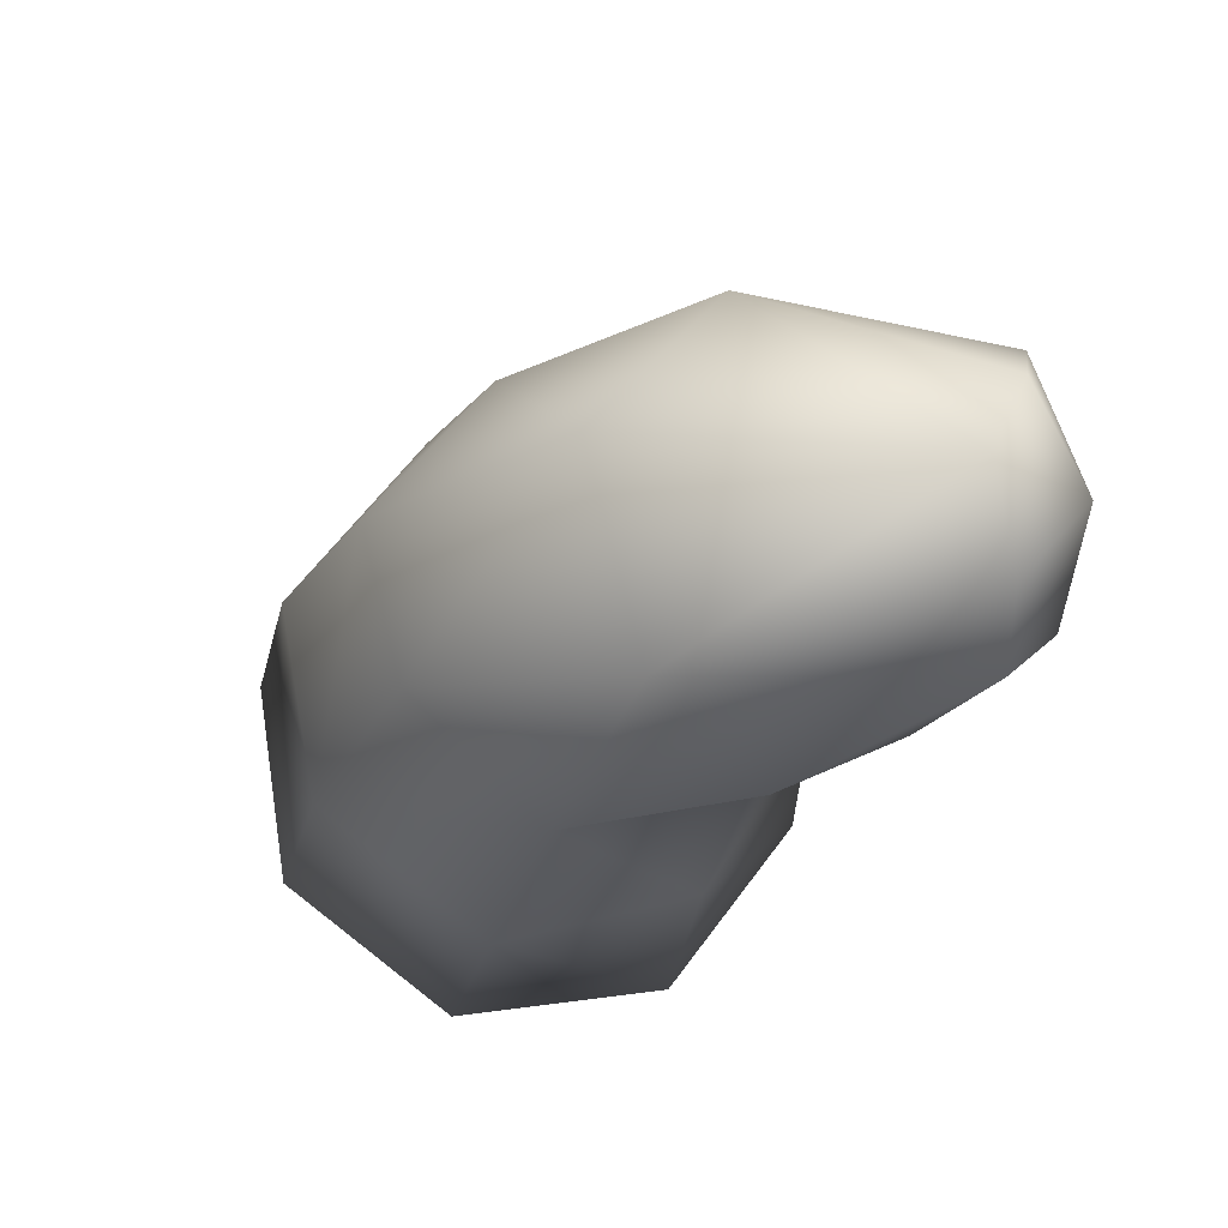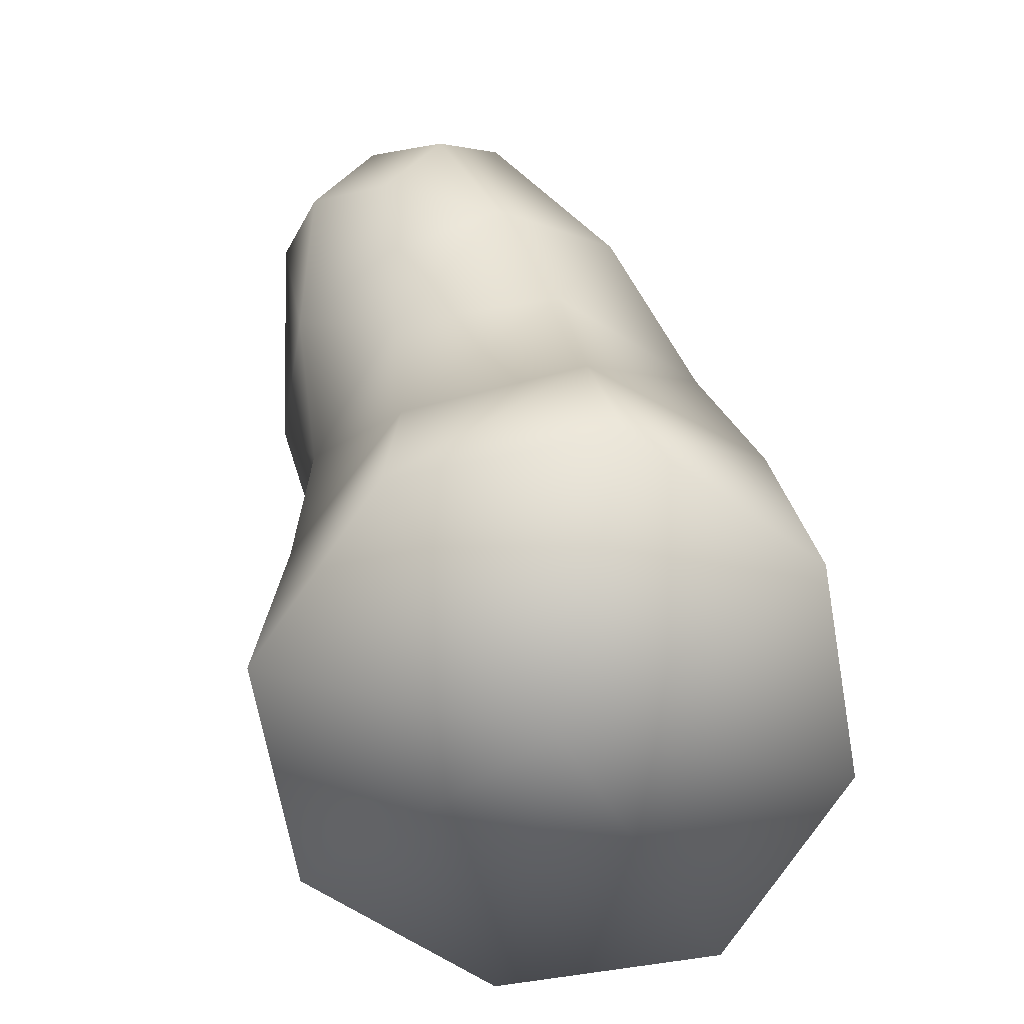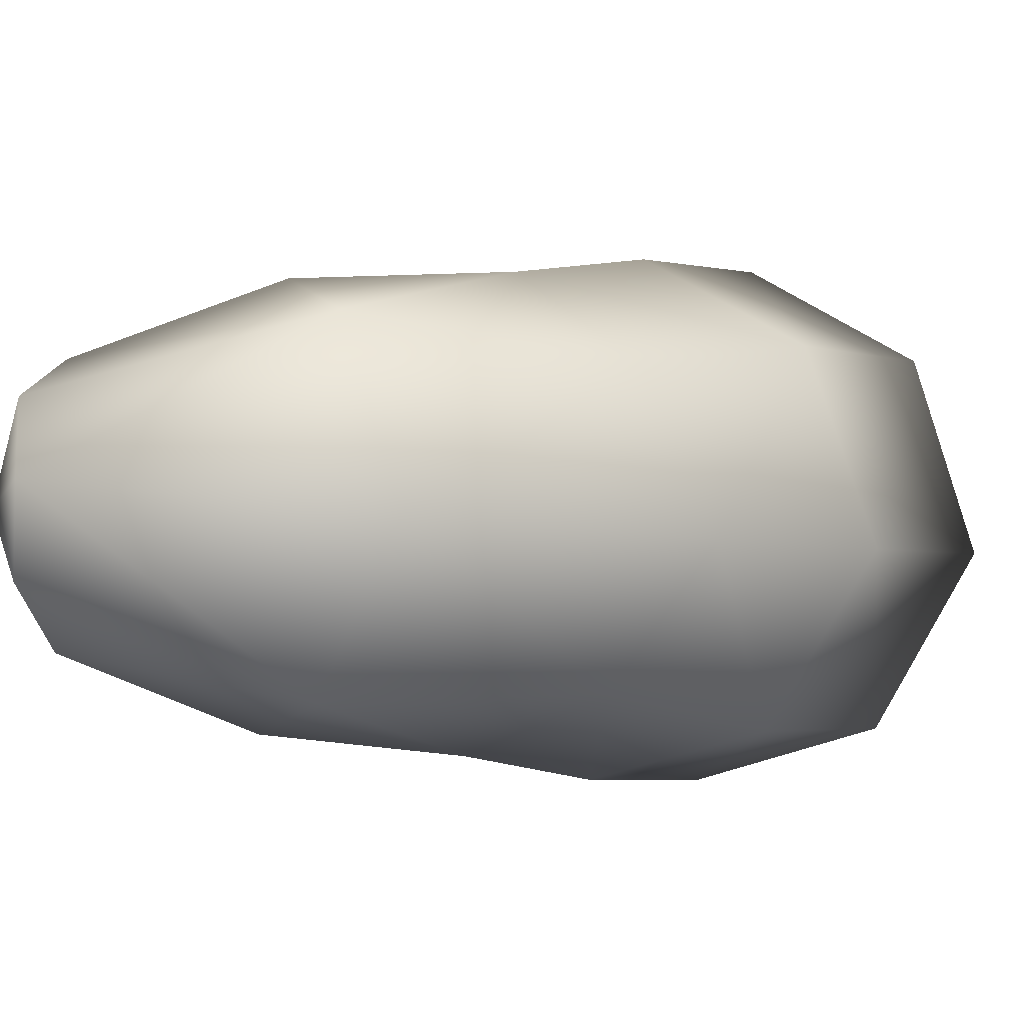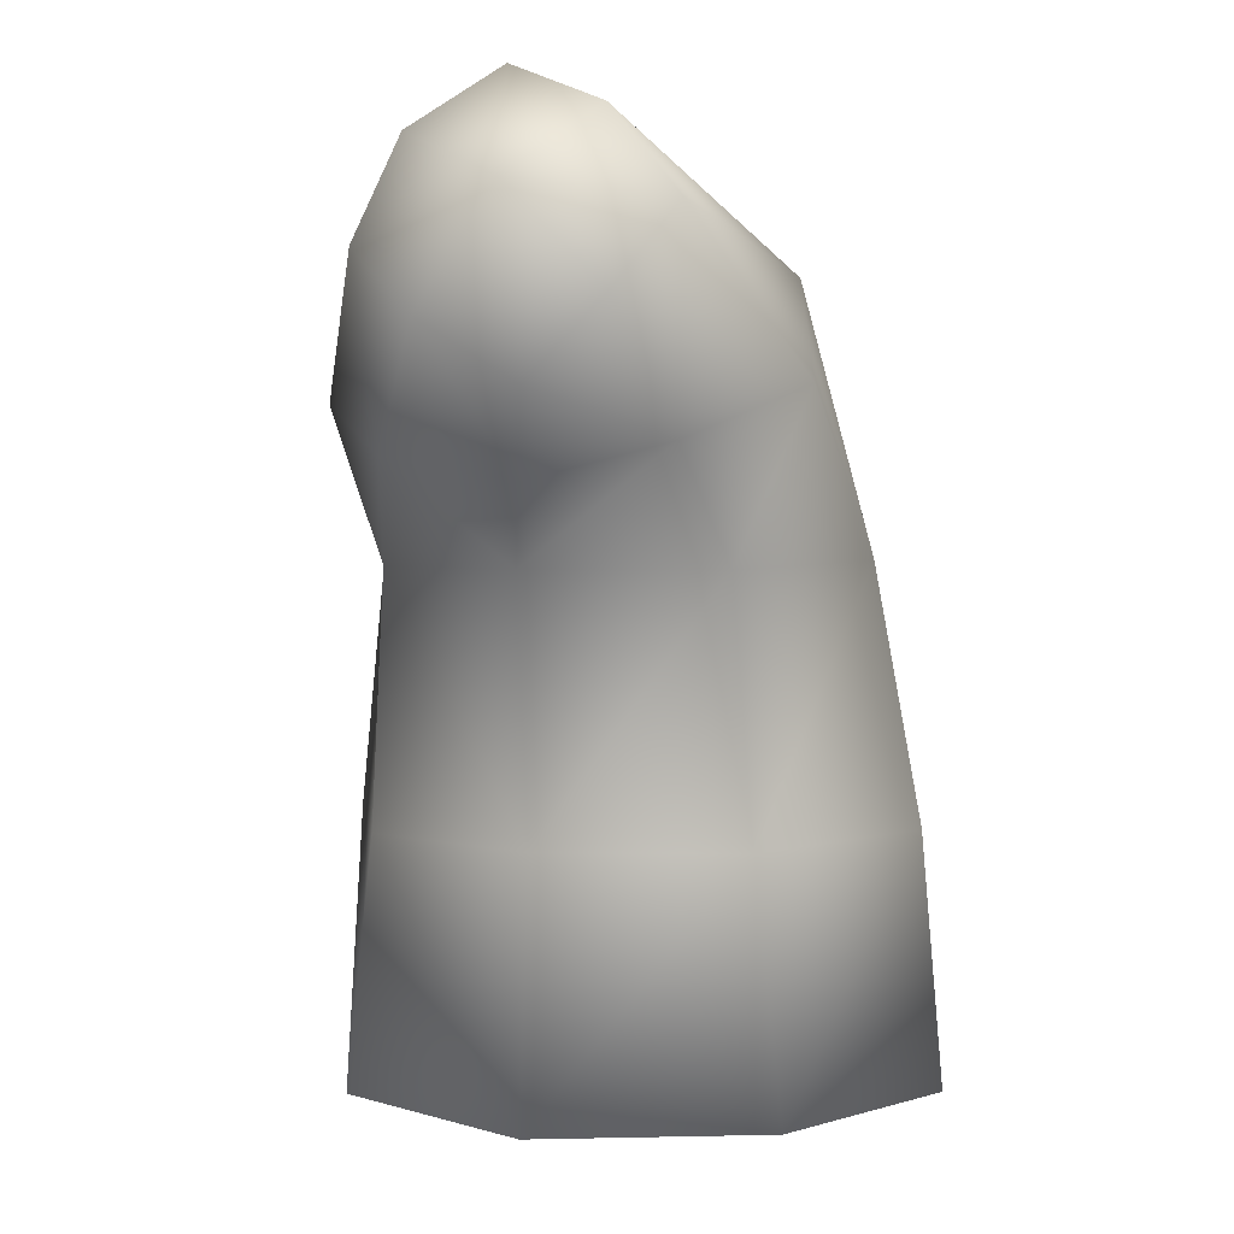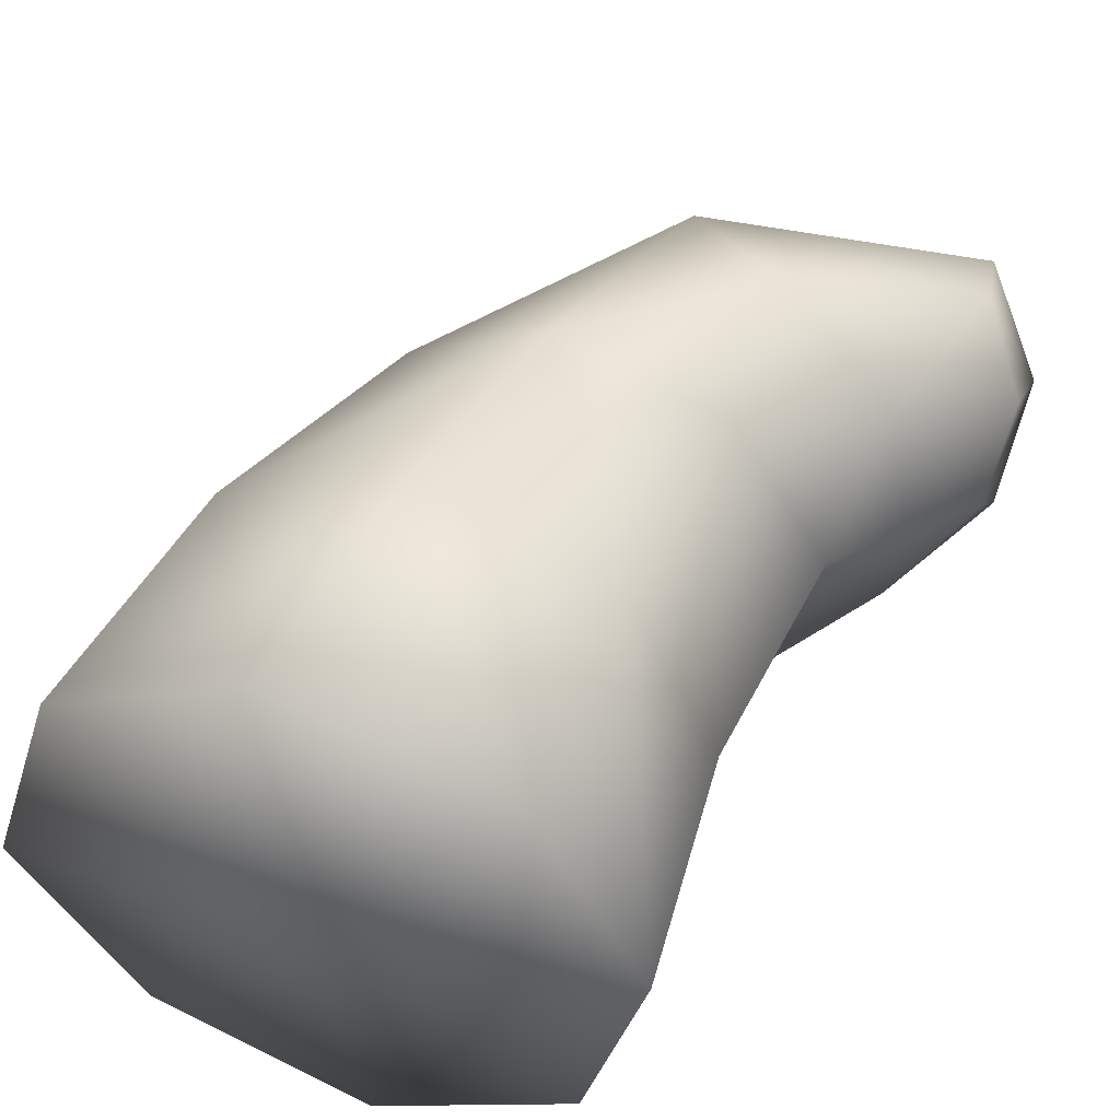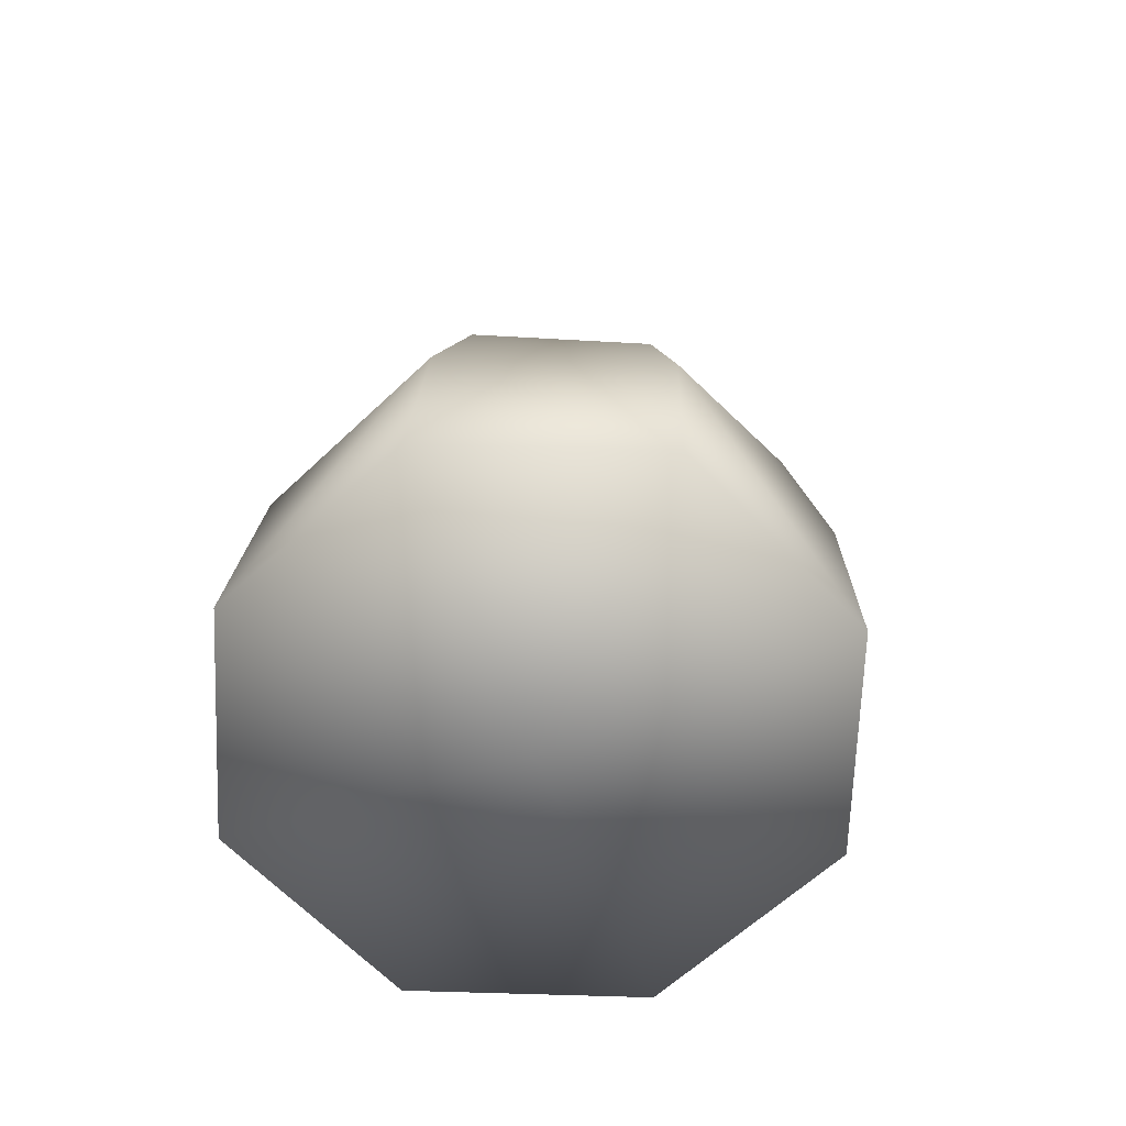
<metadata>
{"format":"obj","ext":"obj","renderer":"f3d","projection":"perspective","resolution":1024,"background":"white","views":[{"elev":67.6,"azim":7.5,"up":"+Y"},{"elev":-73.8,"azim":116.5,"up":"+Y"},{"elev":-2.6,"azim":-158.6,"up":"+Z"},{"elev":0.4,"azim":104.8,"up":"+Y"},{"elev":49.5,"azim":15.1,"up":"+Z"},{"elev":-58.2,"azim":-76.0,"up":"+Y"}]}
</metadata>
<code>
o Cube.001_Cube.002
v -0.2201 -0.5188 -0.1565
v -0.3384 -0.28 -0.2355
v -0.1913 -0.2896 -0.1454
v -0.2968 -0.04555 -0.1802
v -0.08772 0.1041 0.01075
v -0.0634 0.06676 -0.07577
v -0.6205 -0.4676 0.1601
v -0.3922 -0.2724 0.2193
v -0.5294 -0.2375 0.1224
v -0.1813 -0.5188 0.02147
v -0.2305 -0.2842 0.1635
v -0.2612 -0.5127 0.1849
v -0.576 -0.4753 -0.2158
v -0.5924 -0.2631 -0.03514
v -0.4941 -0.2432 -0.1741
v 0.000413 0.002924 -0.008474
v -0.05624 0.04994 0.08612
v -0.09575 -0.1906 -0.1239
v -0.05857 -0.00873 -0.137
v -0.01369 -0.08309 -0.09076
v -0.3202 -0.0417 0.1604
v -0.05006 -0.03879 0.1272
v -0.07786 -0.2221 -0.001447
v -0.006867 -0.09895 0.0619
v -0.1078 -0.1984 0.124
v -0.2163 -0.1497 0.2062
v -0.1383 -0.2893 0.01898
v -0.3953 -0.002636 -0.01961
v -0.02091 -0.1516 -0.02049
v -0.1927 -0.1411 -0.2119
v -0.3814 -0.5094 -0.2695
v -0.4251 -0.7408 -0.2811
v -0.6283 -0.7193 -0.2212
v -0.6863 -0.4846 -0.03829
v -0.4434 -0.5 0.2592
v -0.2843 -0.741 0.2166
v -0.4906 -0.7316 0.2736
v -0.1809 -0.7521 0.02928
v -0.6739 -0.7122 0.1671
v -0.7348 -0.7203 -0.03672
v -0.2373 -0.7484 -0.1777
v -0.4569 -0.7608 -0.003753
f 1 2 3
f 4 5 6
f 7 8 9
f 10 11 12
f 13 14 15
f 16 5 17
f 18 19 20
f 21 22 17
f 23 24 25
f 25 22 26
f 11 26 8
f 27 25 11
f 21 5 28
f 9 28 14
f 8 21 9
f 18 29 23
f 27 18 23
f 3 30 18
f 16 22 24
f 29 16 24
f 19 16 20
f 31 15 2
f 32 13 31
f 33 34 13
f 12 8 35
f 36 35 37
f 38 12 36
f 7 14 34
f 39 34 40
f 37 7 39
f 4 19 30
f 2 4 30
f 15 28 4
f 10 3 27
f 38 1 10
f 41 31 1
f 1 31 2
f 4 28 5
f 7 35 8
f 10 27 11
f 13 34 14
f 16 6 5
f 18 30 19
f 21 26 22
f 23 29 24
f 25 24 22
f 11 25 26
f 27 23 25
f 21 17 5
f 9 21 28
f 8 26 21
f 18 20 29
f 27 3 18
f 3 2 30
f 16 17 22
f 29 20 16
f 19 6 16
f 31 13 15
f 32 33 13
f 33 40 34
f 12 11 8
f 36 12 35
f 38 10 12
f 7 9 14
f 39 7 34
f 37 35 7
f 4 6 19
f 2 15 4
f 15 14 28
f 10 1 3
f 38 41 1
f 41 32 31
f 37 39 42
f 32 41 42
f 41 38 42
f 33 32 42
f 36 37 42
f 40 33 42
f 38 36 42
f 39 40 42

</code>
